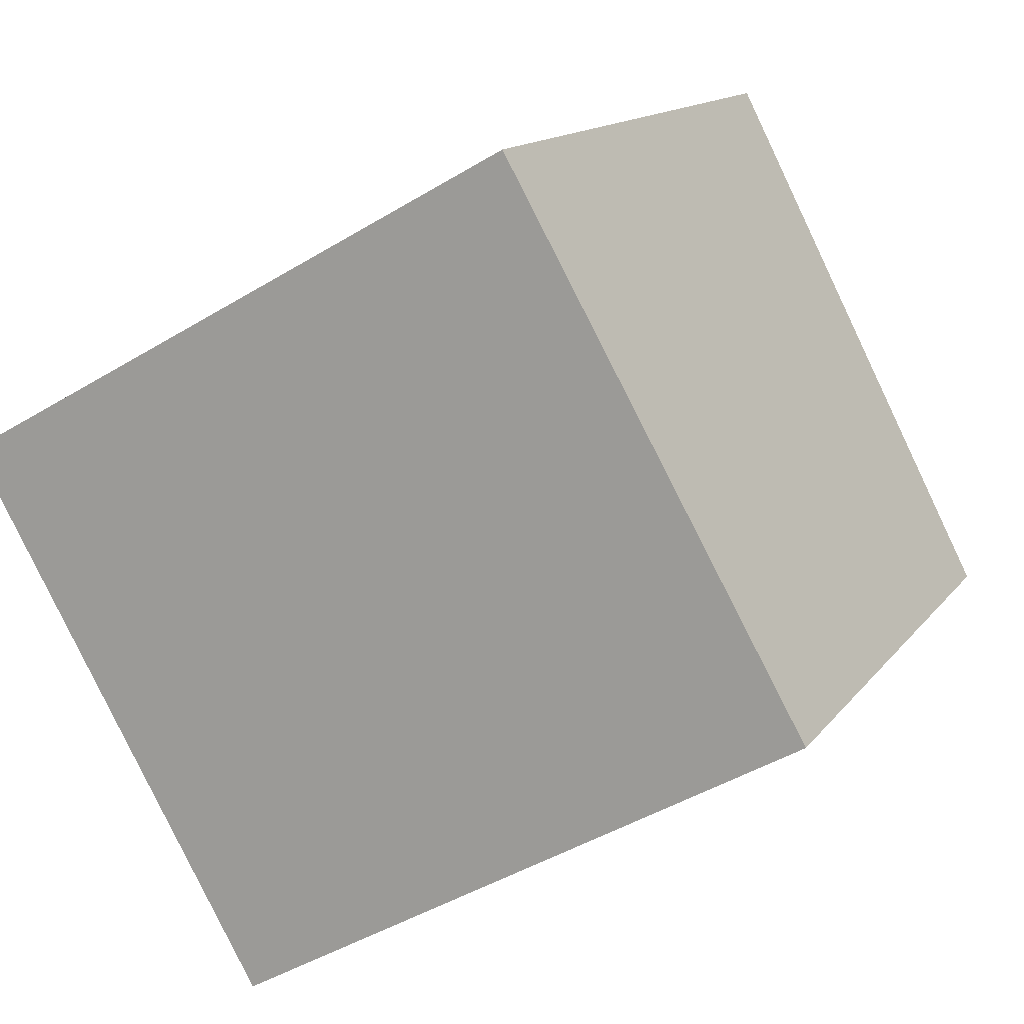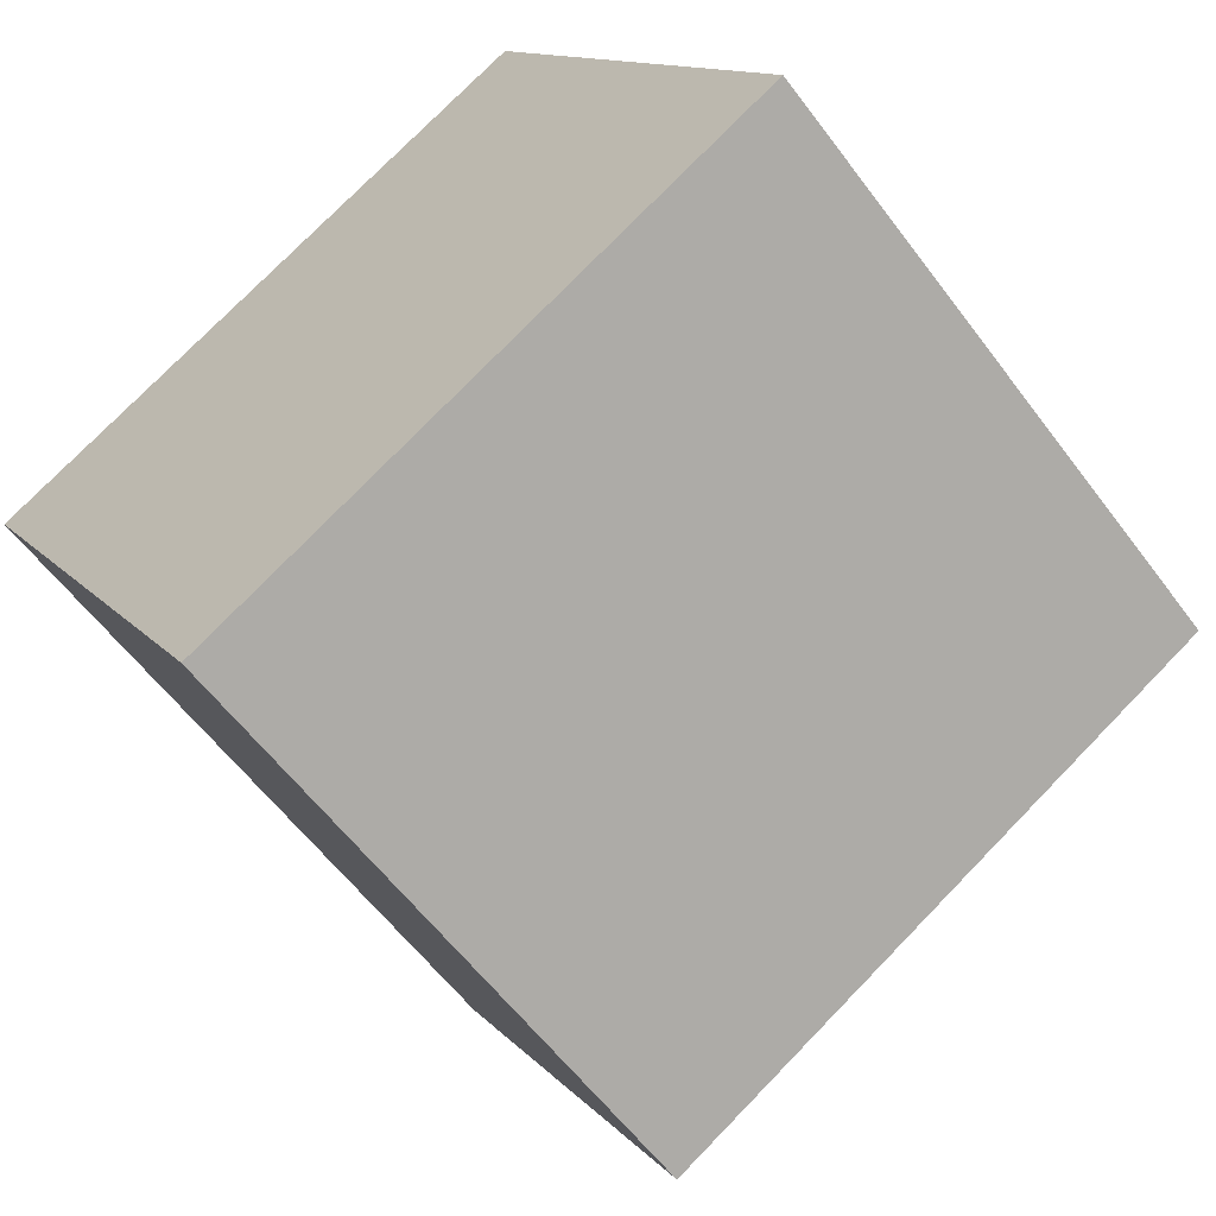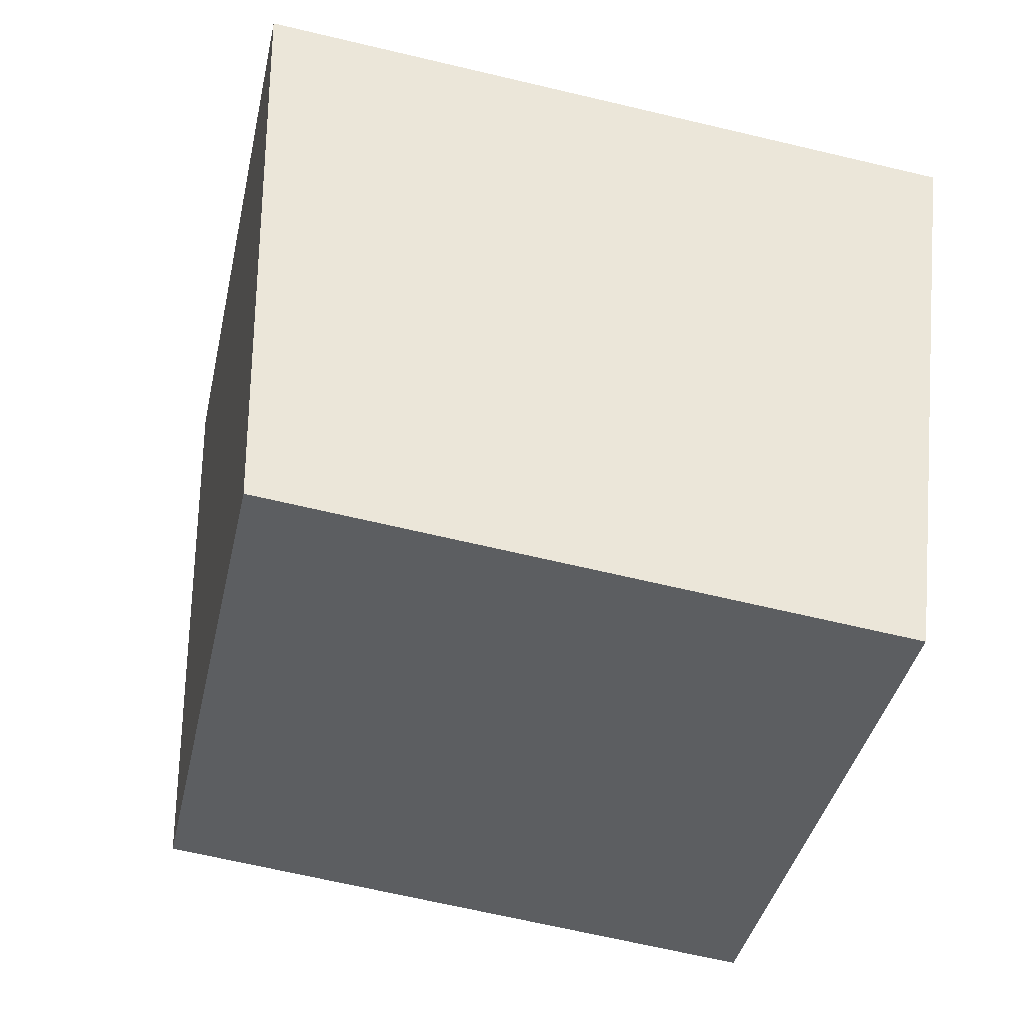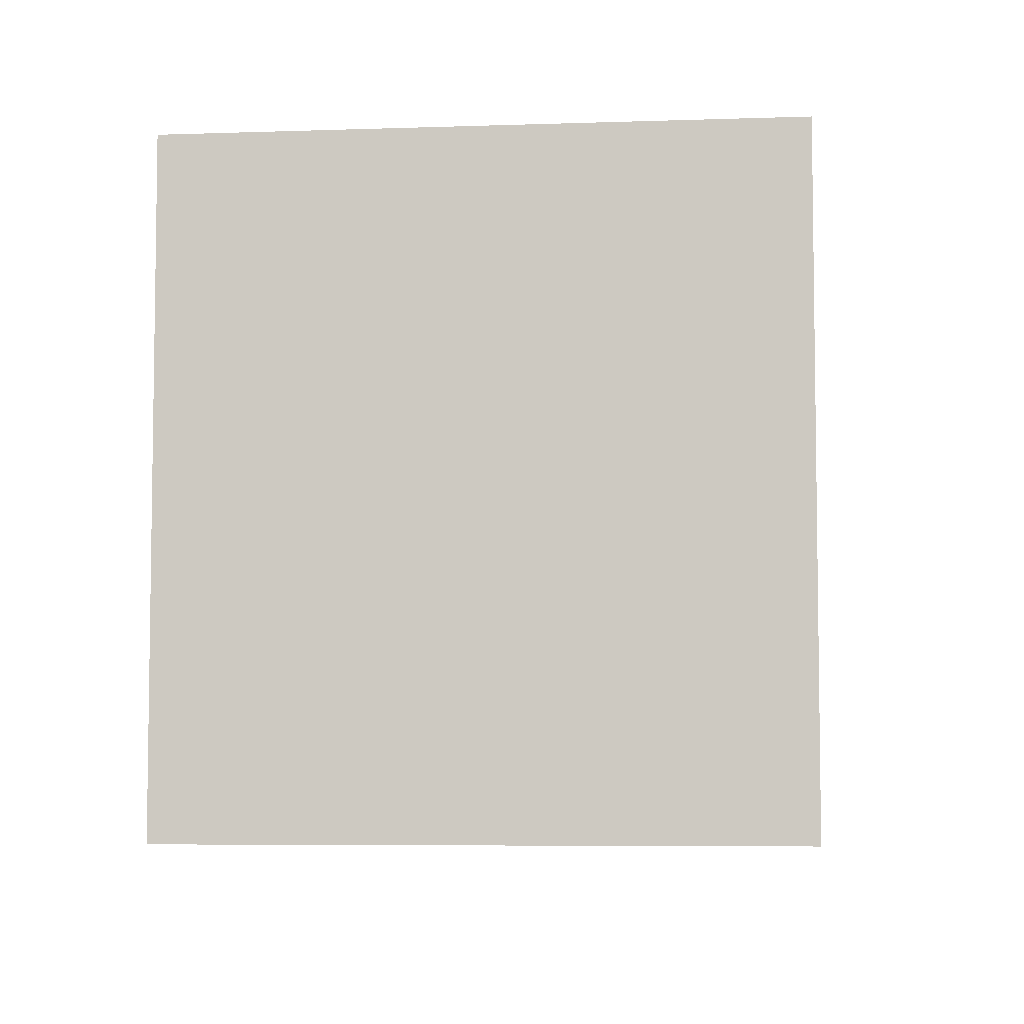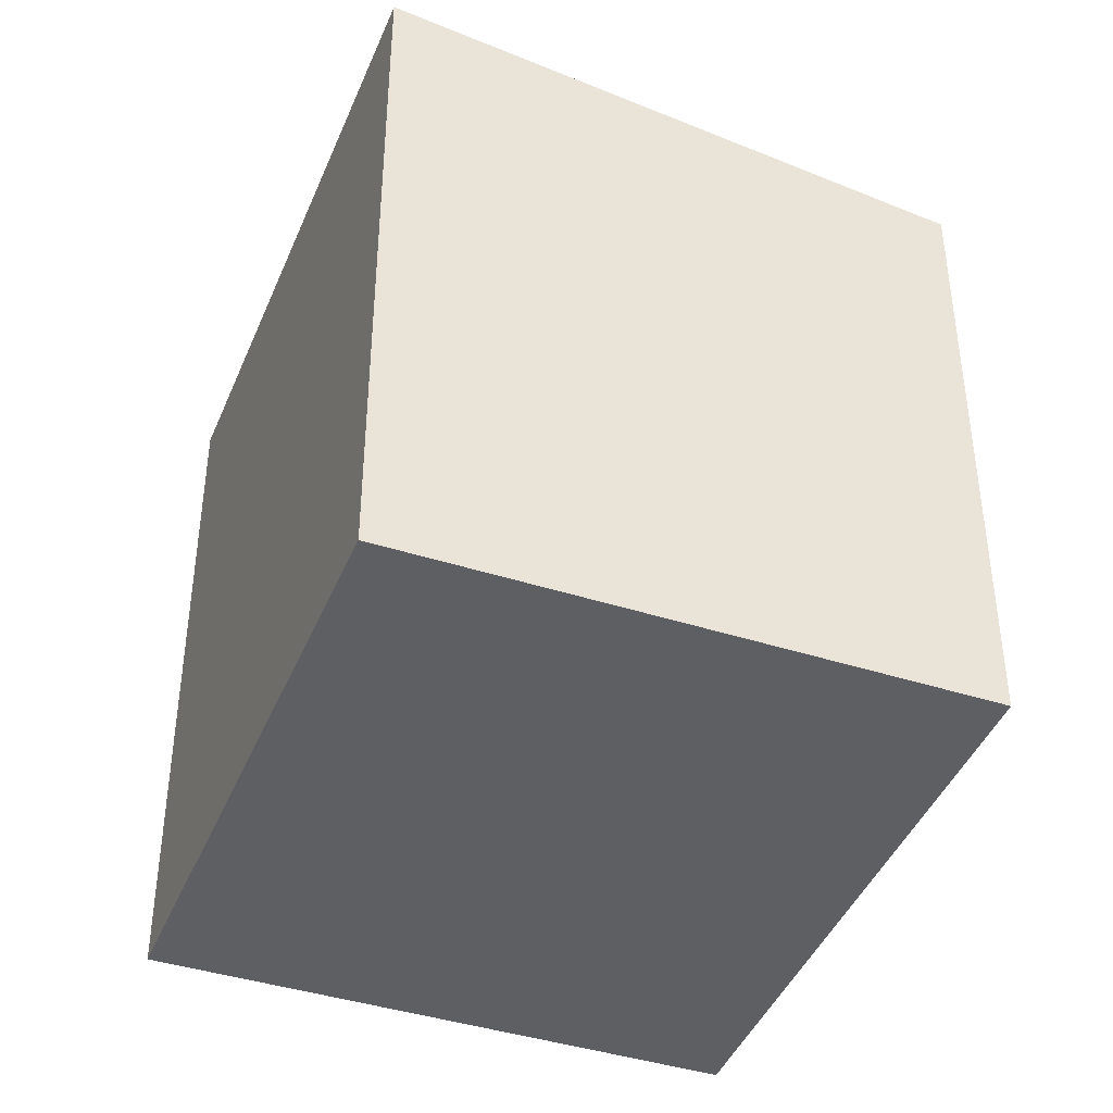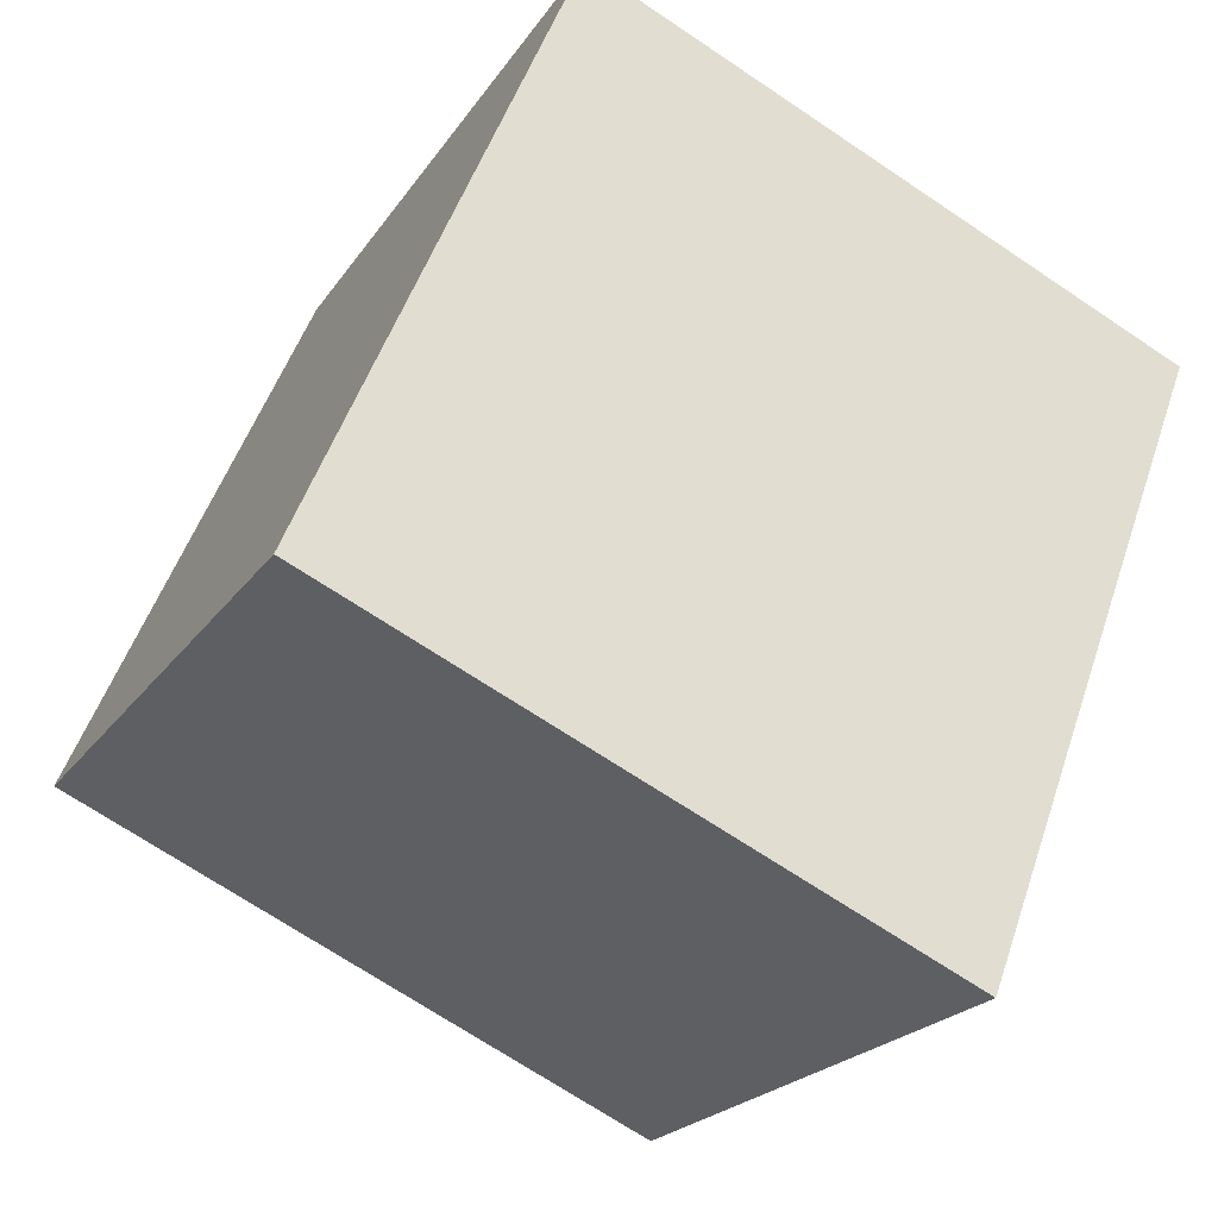
<metadata>
{"format":"obj","ext":"obj","renderer":"f3d","projection":"perspective","resolution":1024,"background":"white","views":[{"elev":13.7,"azim":22.8,"up":"+Z"},{"elev":-59.0,"azim":36.5,"up":"+Z"},{"elev":-67.5,"azim":-103.3,"up":"+Z"},{"elev":-6.0,"azim":-23.0,"up":"+Y"},{"elev":-41.9,"azim":39.4,"up":"+Y"},{"elev":50.8,"azim":-161.7,"up":"+Z"}]}
</metadata>
<code>
v  0 6.171 3.779e-16
v  7.521 5.496 -1.73
v  2.606 5.484 -4.577
v  4.977 6.171 2.773
v  0 0 0
v  2.606 2.803e-16 -4.577
v  4.977 -1.698e-16 2.773
v  7.521 1.059e-16 -1.73
g defaultobject
f 1 2 3
f 2 1 4
f 3 5 1
f 5 3 6
f 5 4 1
f 4 5 7
f 7 2 4
f 2 7 8
f 8 3 2
f 3 8 6
f 8 5 6
f 5 8 7

</code>
